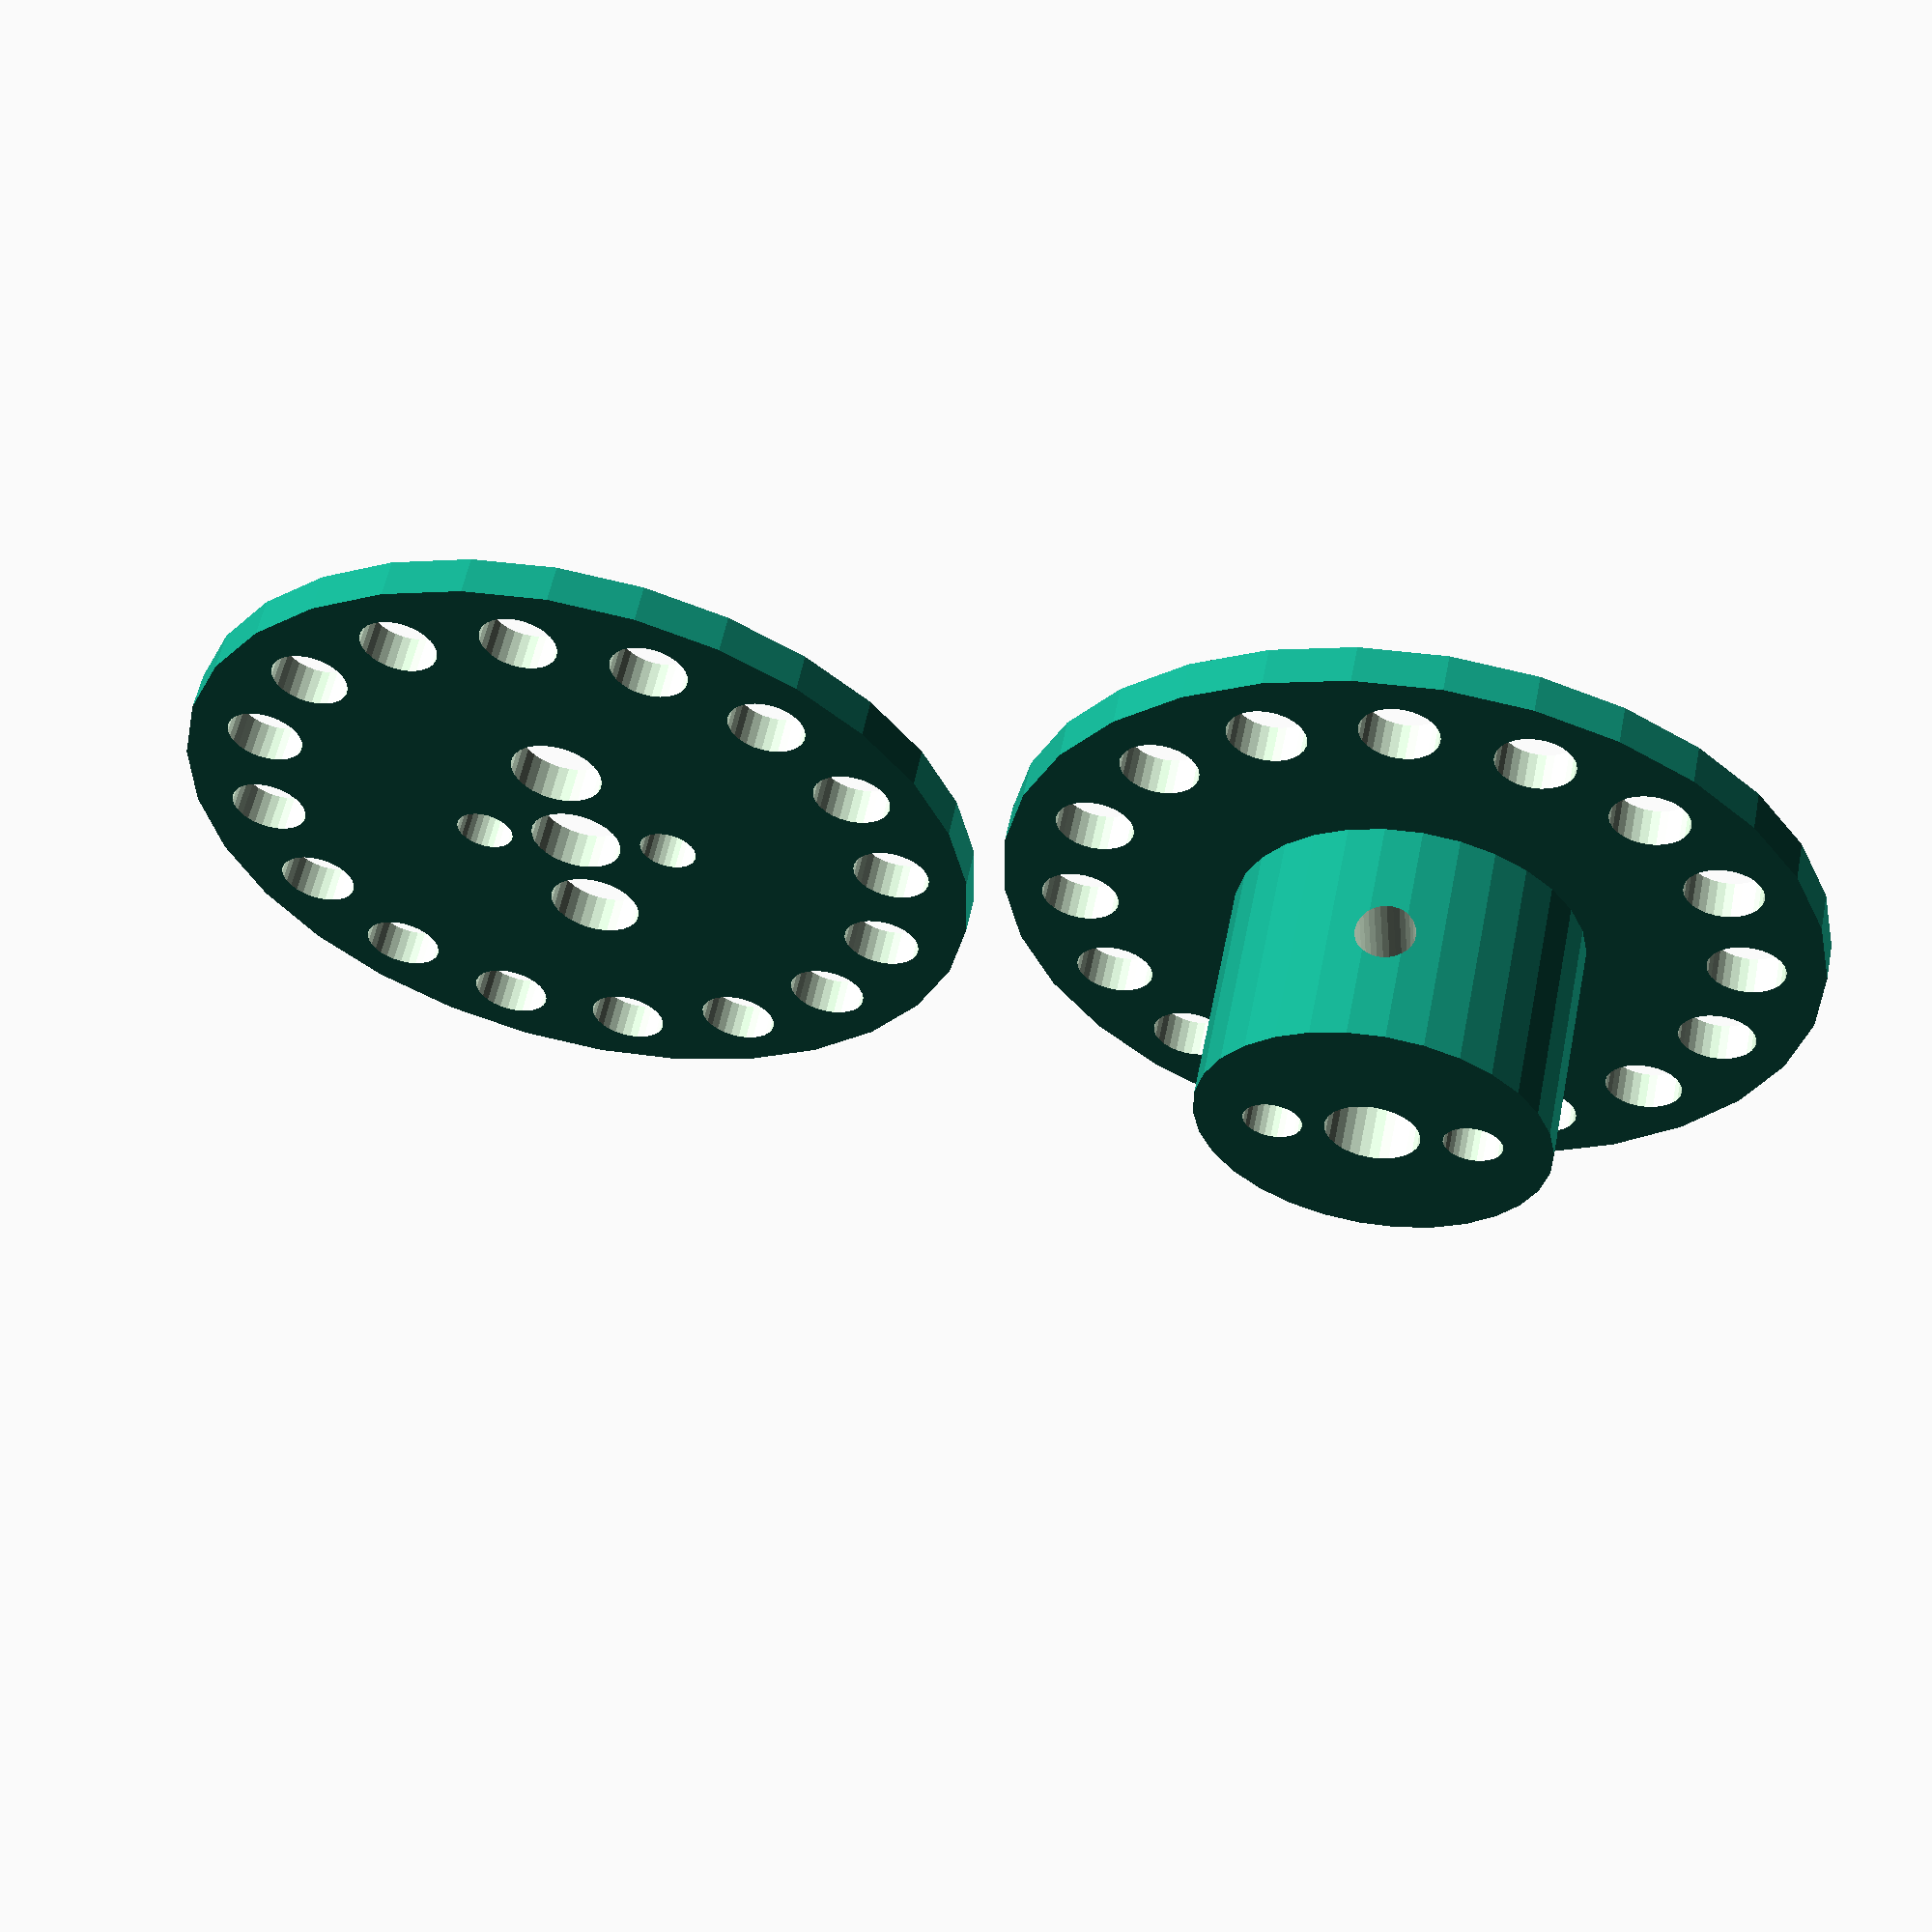
<openscad>
$fs = 0.1;

module pulley() {
  difference() {
    union() {
      cylinder(r=9, h=14);
      cylinder(r=21, h=2);
    }
    translate(v=[0,0,-1])  cylinder(r=2.4, h=22-5);
    translate(v=[-5,0,-1]) cylinder(r=1.5, h=22-5);
    translate(v=[5,0,-1]) cylinder(r=1.5, h=22-5);
    // translate(v=[0,-6,-2]) cylinder(r=2.4, h=22-5);
    // translate(v=[0,6,-2]) cylinder(r=2.4, h=22-5);

    translate(v=[0,10,8])
rotate(a=90,v=[1,0,0]) cylinder(r=1.5, h=20);

     for(i=[0:16]) {
       rotate(a=22.5 * i, v=[0,0,1])
 	  translate(v=[0,17,-2]) cylinder(r=2, h=22-5);
     }




  }
}

module top() {
  difference() {
    union() {
      cylinder(r=21, h=2);
    }
    translate(v=[0,0,-2]) cylinder(r=2.4, h=22-5);
    translate(v=[-5,0,-2]) cylinder(r=1.5, h=22-5);
    translate(v=[5,0,-2]) cylinder(r=1.5, h=22-5);
    translate(v=[0,-6,-2]) cylinder(r=2.4, h=22-5);
    translate(v=[0,6,-2]) cylinder(r=2.4, h=22-5);

     for(i=[0:16]) {
       rotate(a=22.5 * i, v=[0,0,1])
 	  translate(v=[0,17,-2]) cylinder(r=2, h=22-5);
     }
  }
}


translate(v=[-22,0,0]) pulley();

translate(v=[22,0,0]) top(); 

</openscad>
<views>
elev=122.5 azim=354.0 roll=168.5 proj=p view=wireframe
</views>
